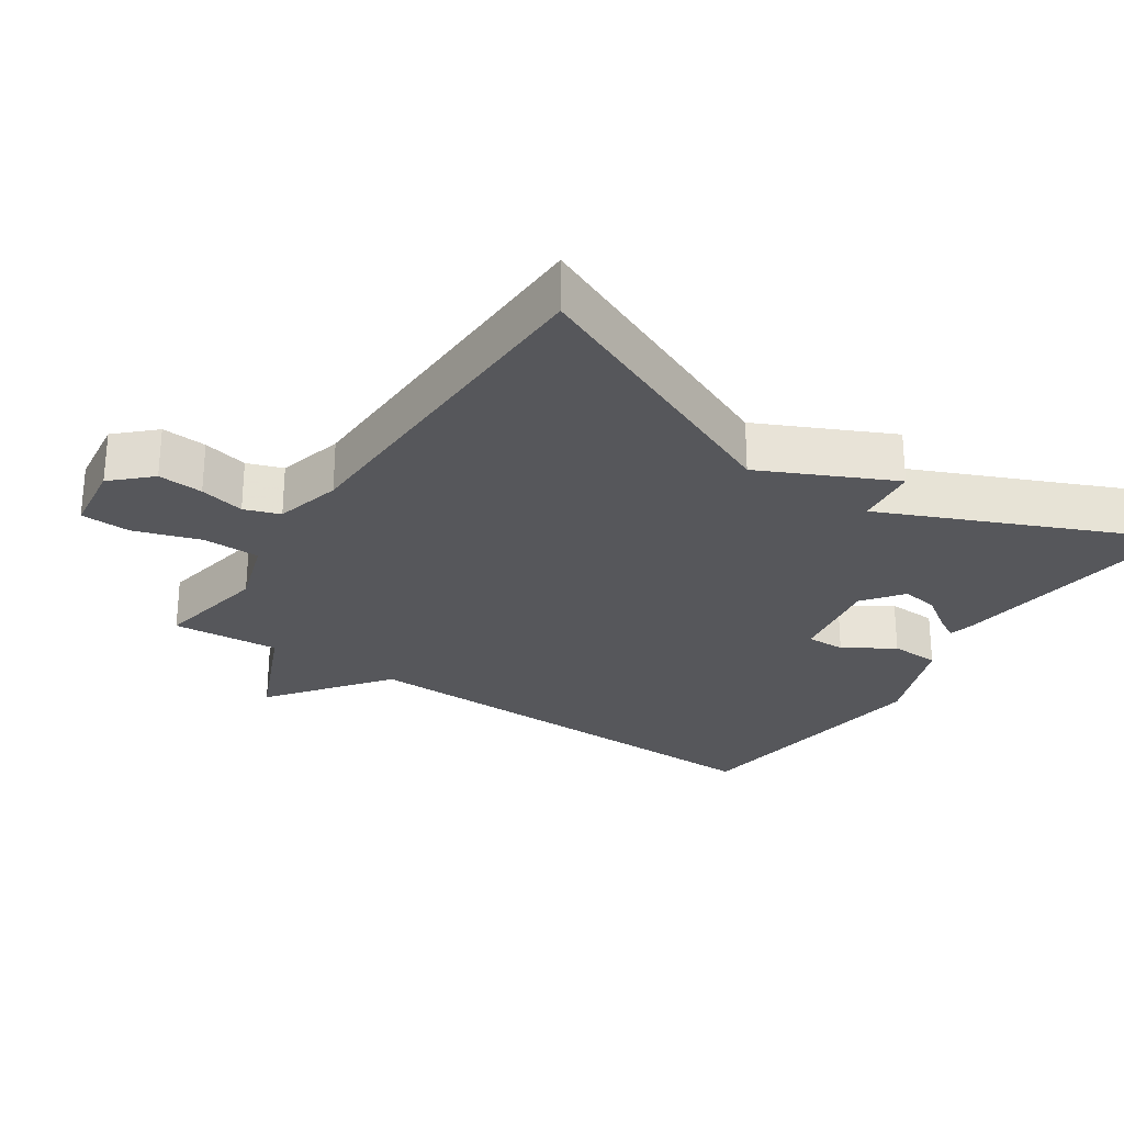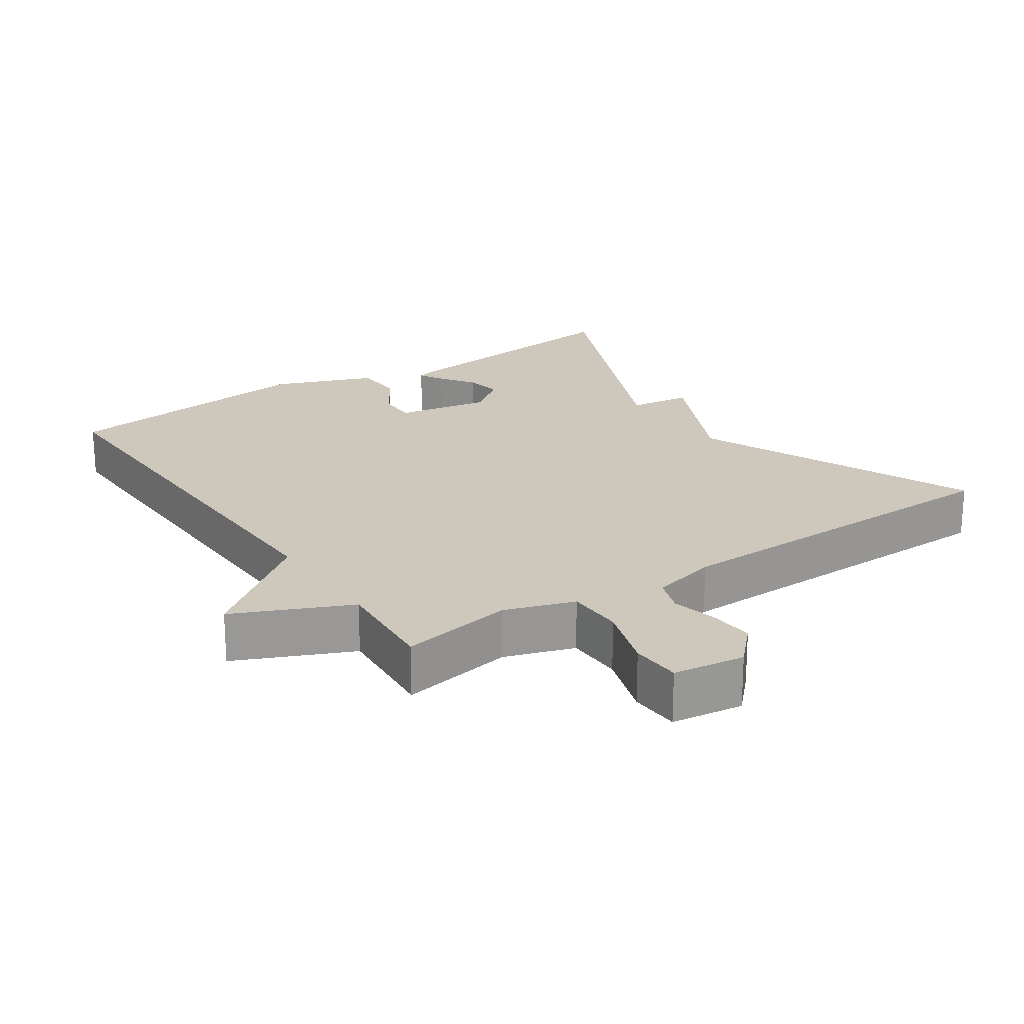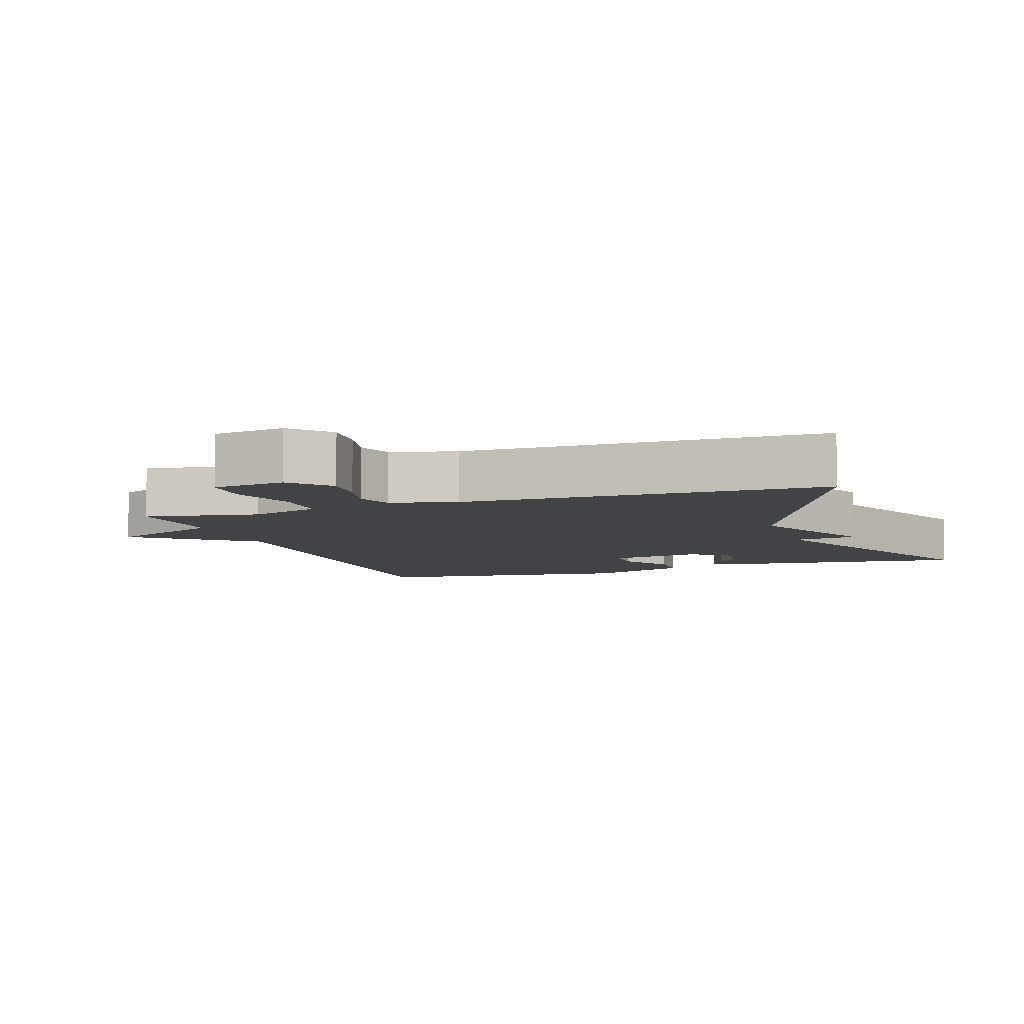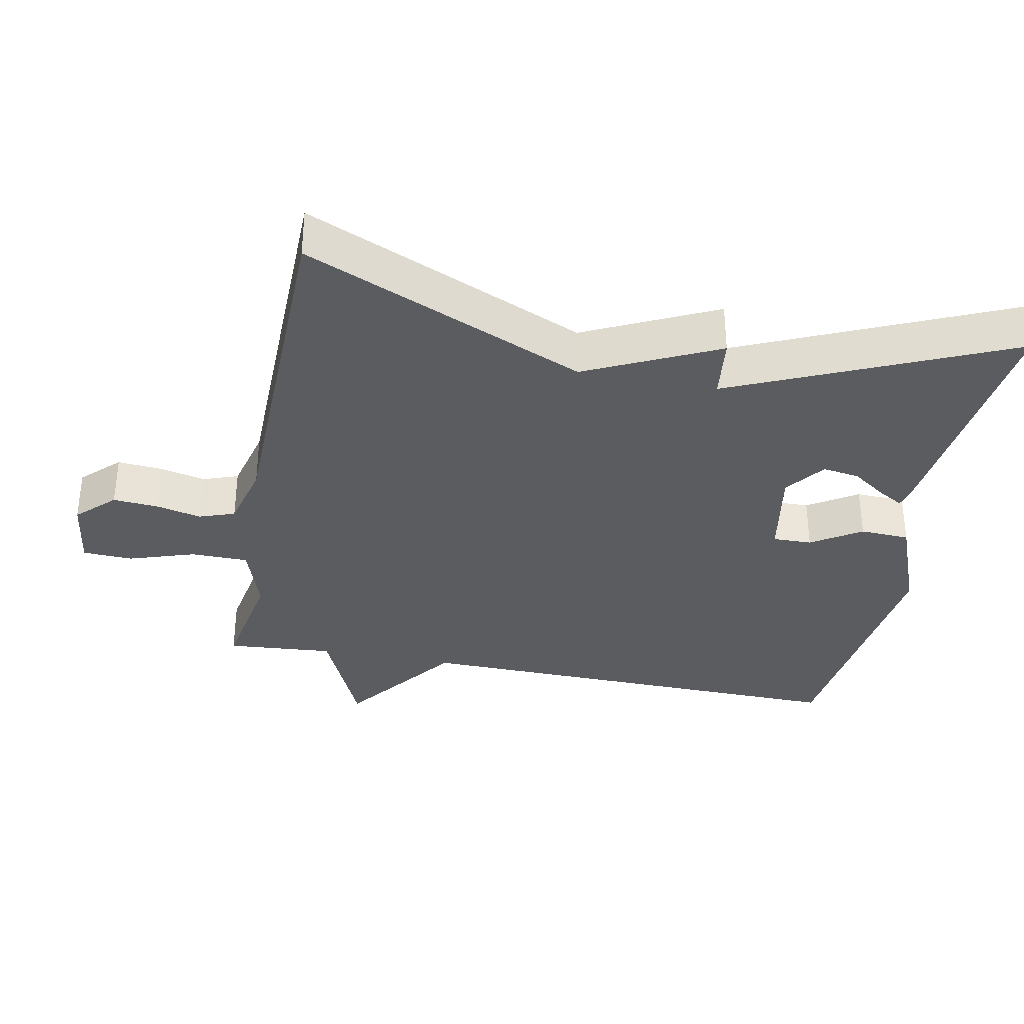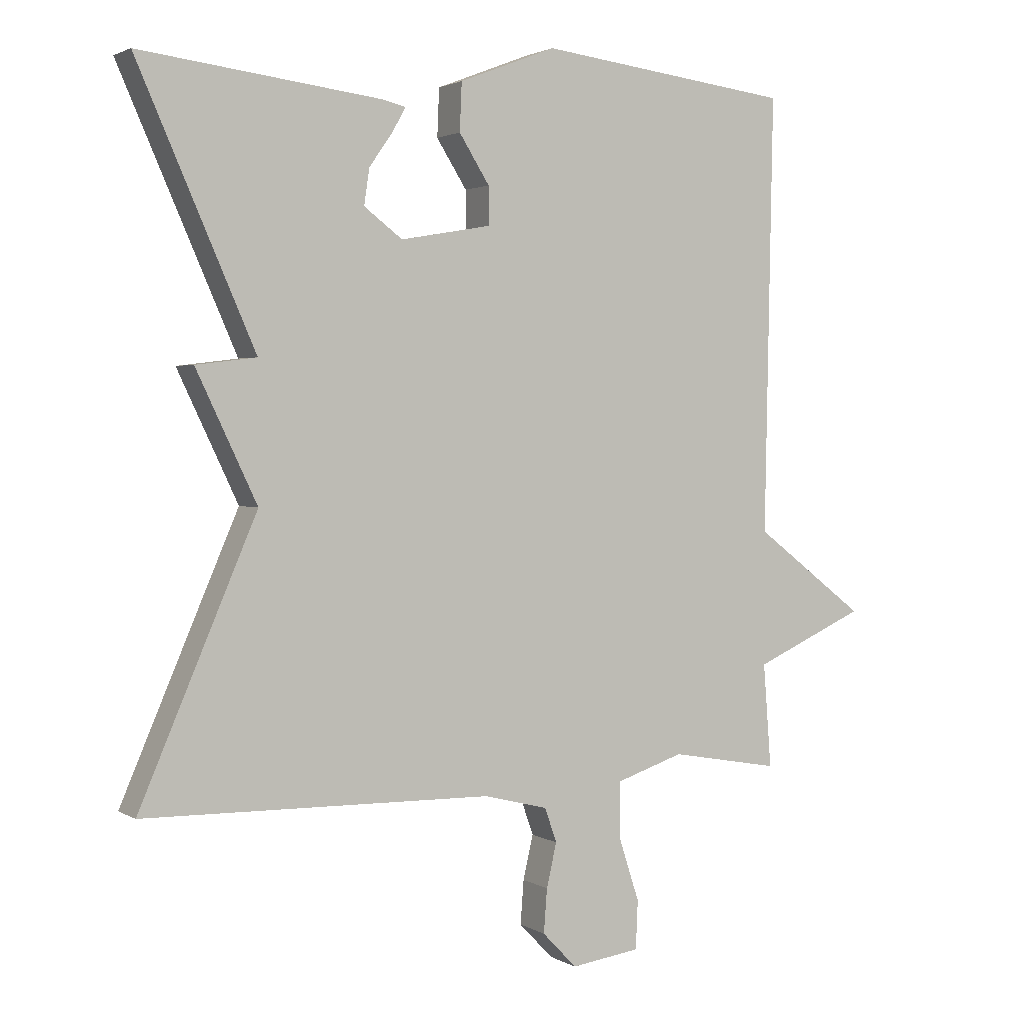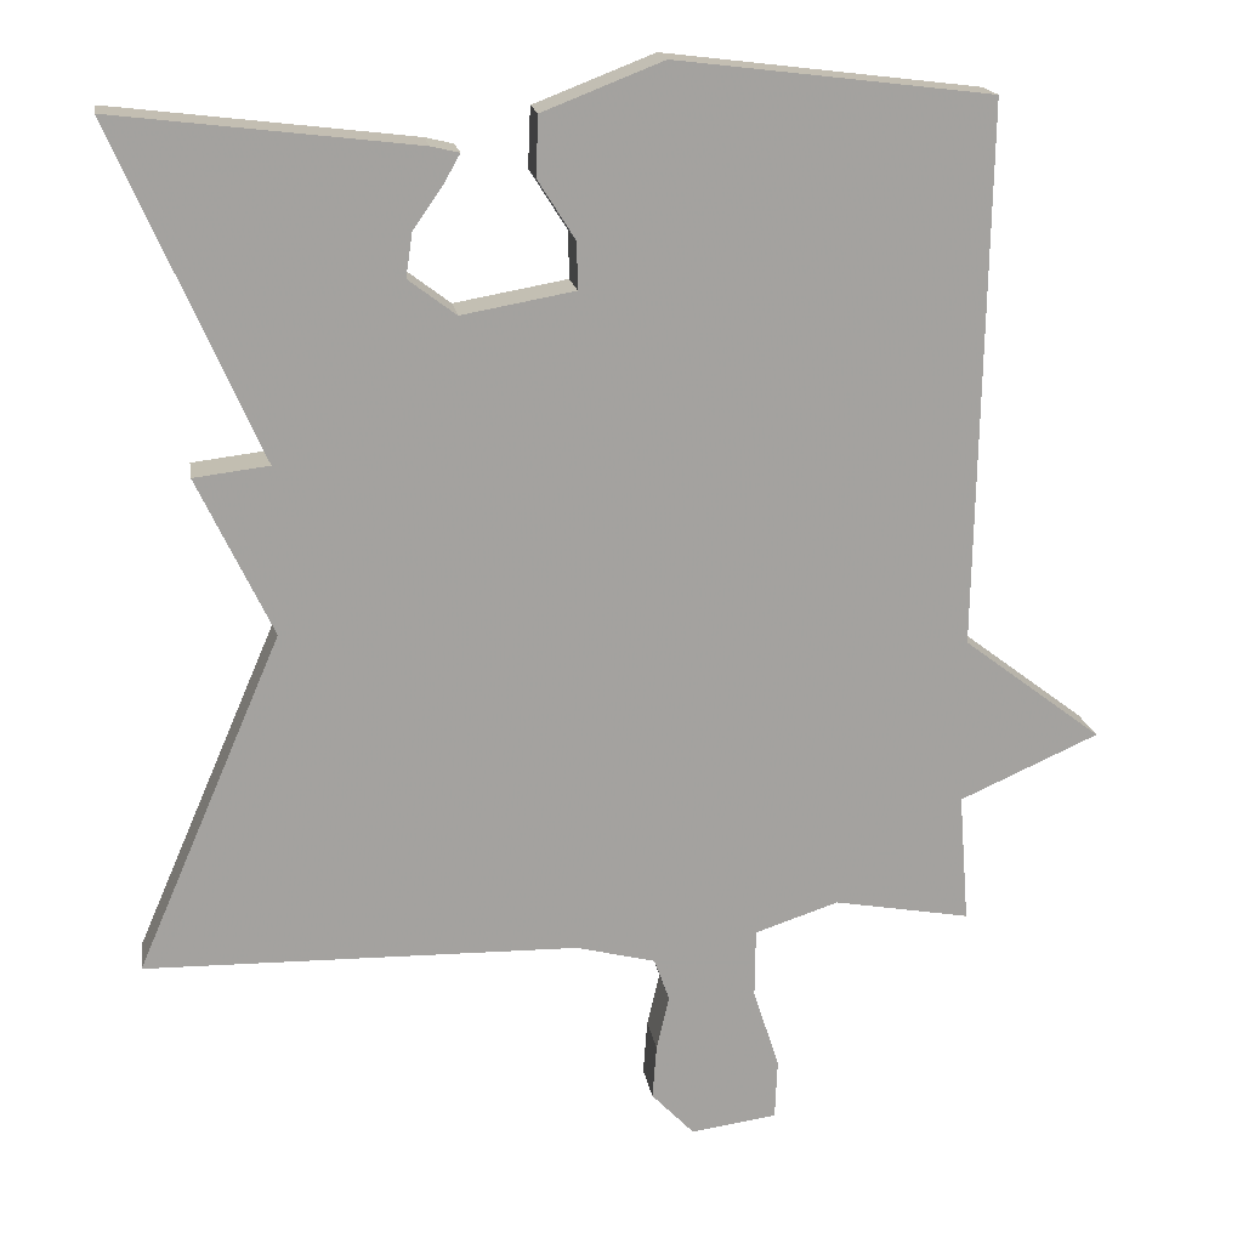
<metadata>
{"format":"obj","ext":"obj","renderer":"f3d","projection":"perspective","resolution":1024,"background":"white","views":[{"elev":-27.2,"azim":-123.9,"up":"+Y"},{"elev":21.8,"azim":145.9,"up":"+Y"},{"elev":-7.0,"azim":-161.1,"up":"+Y"},{"elev":-34.6,"azim":-101.0,"up":"+Y"},{"elev":2.2,"azim":-28.3,"up":"+Z"},{"elev":17.7,"azim":-8.9,"up":"+Z"}]}
</metadata>
<code>
v 0.5 0.07 0.5
v 0.488 0.07 -0.146
v 0.654 0.07 -0.272
v 0.488 0.07 -0.346
v 0.5 0.07 -0.5
v 0.337 0.07 -0.471
v 0.237 0.07 -0.504
v 0.236 0.07 -0.586
v 0.267 0.07 -0.681
v 0.264 0.07 -0.753
v 0.161 0.07 -0.767
v 0.11 0.07 -0.714
v 0.115 0.07 -0.649
v 0.13 0.07 -0.584
v 0.112 0.07 -0.533
v 0.017 0.07 -0.509
v -0.5 0.07 -0.5
v -0.326 0.07 -0.096
v -0.416 0.07 0.093
v -0.326 0.07 0.104
v -0.5 0.07 0.5
v -0.141 0.07 0.457
v -0.107 0.07 0.449
v -0.127 0.07 0.414
v -0.162 0.07 0.364
v -0.17 0.07 0.311
v -0.113 0.07 0.268
v 0.022 0.07 0.292
v 0.021 0.07 0.348
v -0.024 0.07 0.419
v -0.021 0.07 0.49
v 0.123 0.07 0.546
v 0.5 0 0.5
v 0.488 0 -0.146
v 0.654 0 -0.272
v 0.488 0 -0.346
v 0.5 0 -0.5
v 0.337 0 -0.471
v 0.237 0 -0.504
v 0.236 0 -0.586
v 0.267 0 -0.681
v 0.264 0 -0.753
v 0.161 0 -0.767
v 0.11 0 -0.714
v 0.115 0 -0.649
v 0.13 0 -0.584
v 0.112 0 -0.533
v 0.017 0 -0.509
v -0.5 0 -0.5
v -0.326 0 -0.096
v -0.416 0 0.093
v -0.326 0 0.104
v -0.5 0 0.5
v -0.141 0 0.457
v -0.107 0 0.449
v -0.127 0 0.414
v -0.162 0 0.364
v -0.17 0 0.311
v -0.113 0 0.268
v 0.022 0 0.292
v 0.021 0 0.348
v -0.024 0 0.419
v -0.021 0 0.49
v 0.123 0 0.546
f 32 1 2
f 31 32 2
f 30 31 2
f 29 30 2
f 28 29 2
f 27 28 2
f 23 24 25
f 22 23 25
f 21 22 25
f 20 21 25 26
f 18 19 20
f 18 20 26 27
f 2 3 4
f 27 2 4
f 18 27 4
f 17 18 4
f 16 17 4
f 12 13 14
f 11 12 14
f 10 11 14
f 9 10 14
f 8 9 14
f 7 8 14 15
f 15 16 4
f 7 15 4
f 6 7 4
f 4 5 6
f 34 33 64
f 34 64 63
f 34 63 62
f 34 62 61
f 34 61 60
f 34 60 59
f 57 56 55
f 57 55 54
f 57 54 53
f 58 57 53 52
f 52 51 50
f 59 58 52 50
f 36 35 34
f 36 34 59
f 36 59 50
f 36 50 49
f 36 49 48
f 46 45 44
f 46 44 43
f 46 43 42
f 46 42 41
f 46 41 40
f 47 46 40 39
f 36 48 47
f 36 47 39
f 36 39 38
f 38 37 36
f 1 33 34 2
f 2 34 35 3
f 3 35 36 4
f 4 36 37 5
f 5 37 38 6
f 6 38 39 7
f 7 39 40 8
f 8 40 41 9
f 9 41 42 10
f 10 42 43 11
f 11 43 44 12
f 12 44 45 13
f 13 45 46 14
f 14 46 47 15
f 15 47 48 16
f 16 48 49 17
f 17 49 50 18
f 18 50 51 19
f 19 51 52 20
f 20 52 53 21
f 21 53 54 22
f 22 54 55 23
f 23 55 56 24
f 24 56 57 25
f 25 57 58 26
f 26 58 59 27
f 27 59 60 28
f 28 60 61 29
f 29 61 62 30
f 30 62 63 31
f 31 63 64 32
f 32 64 33 1

</code>
